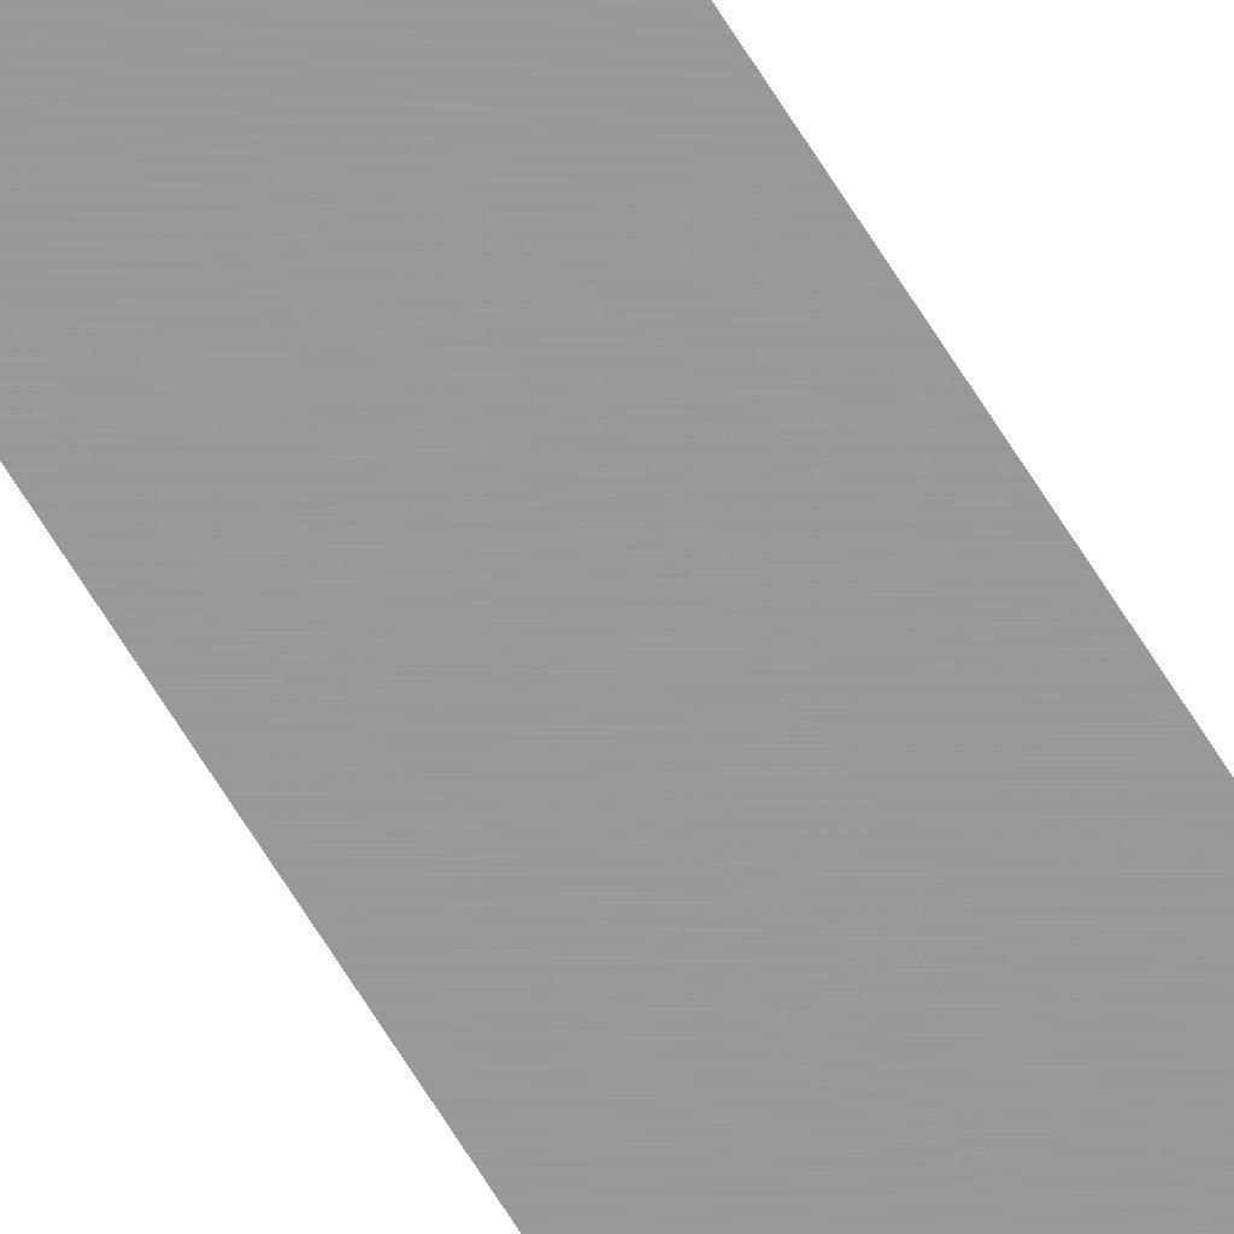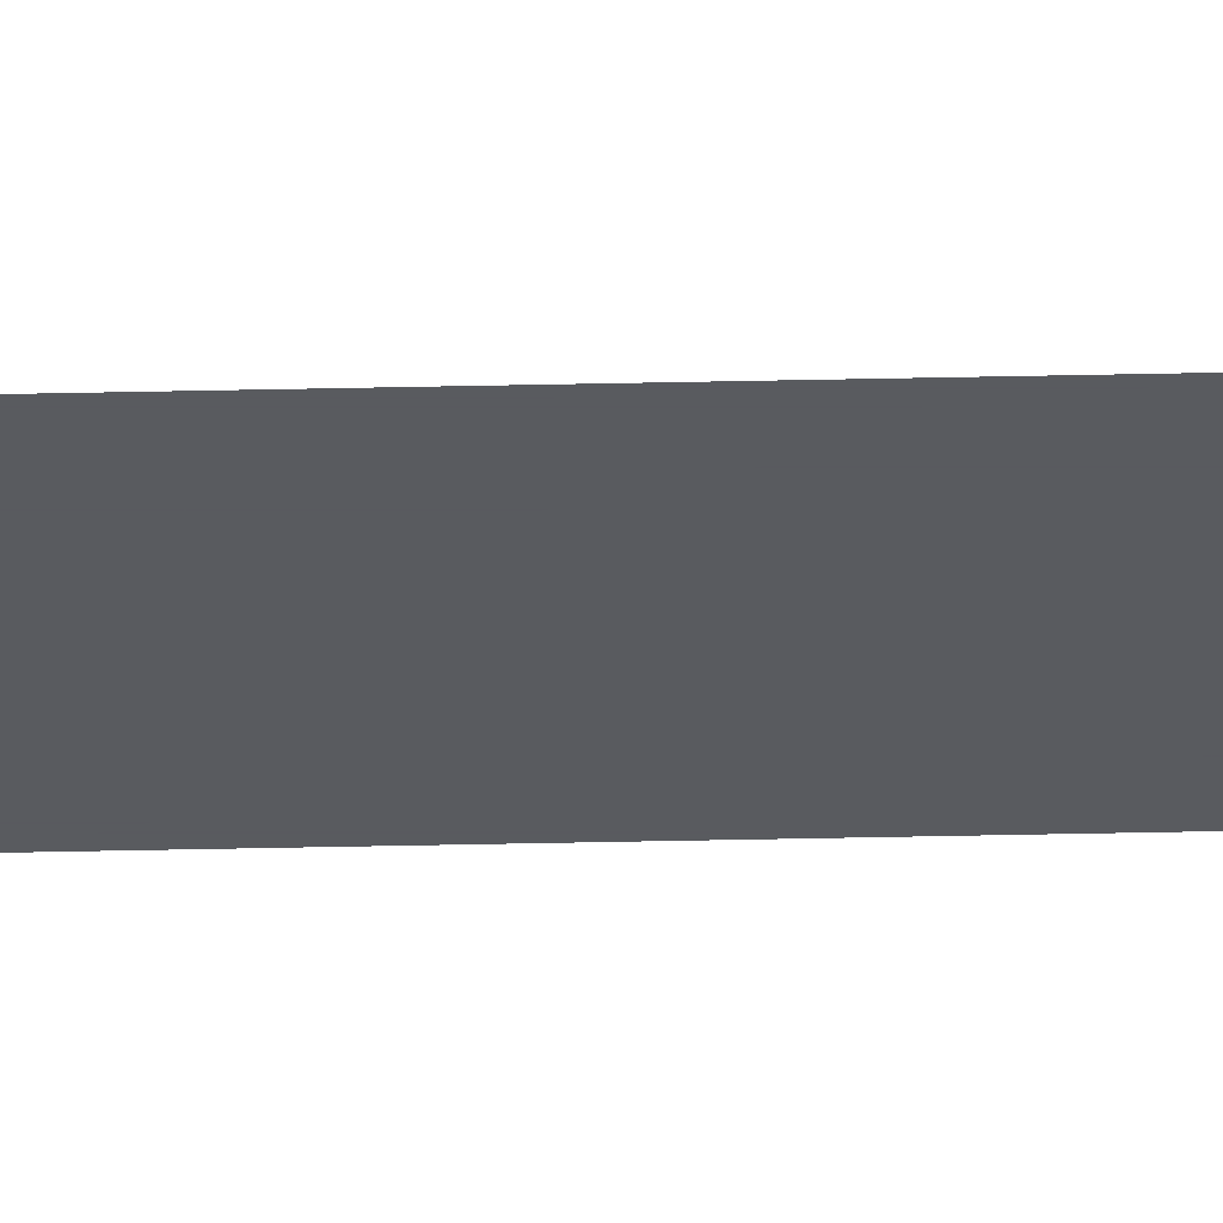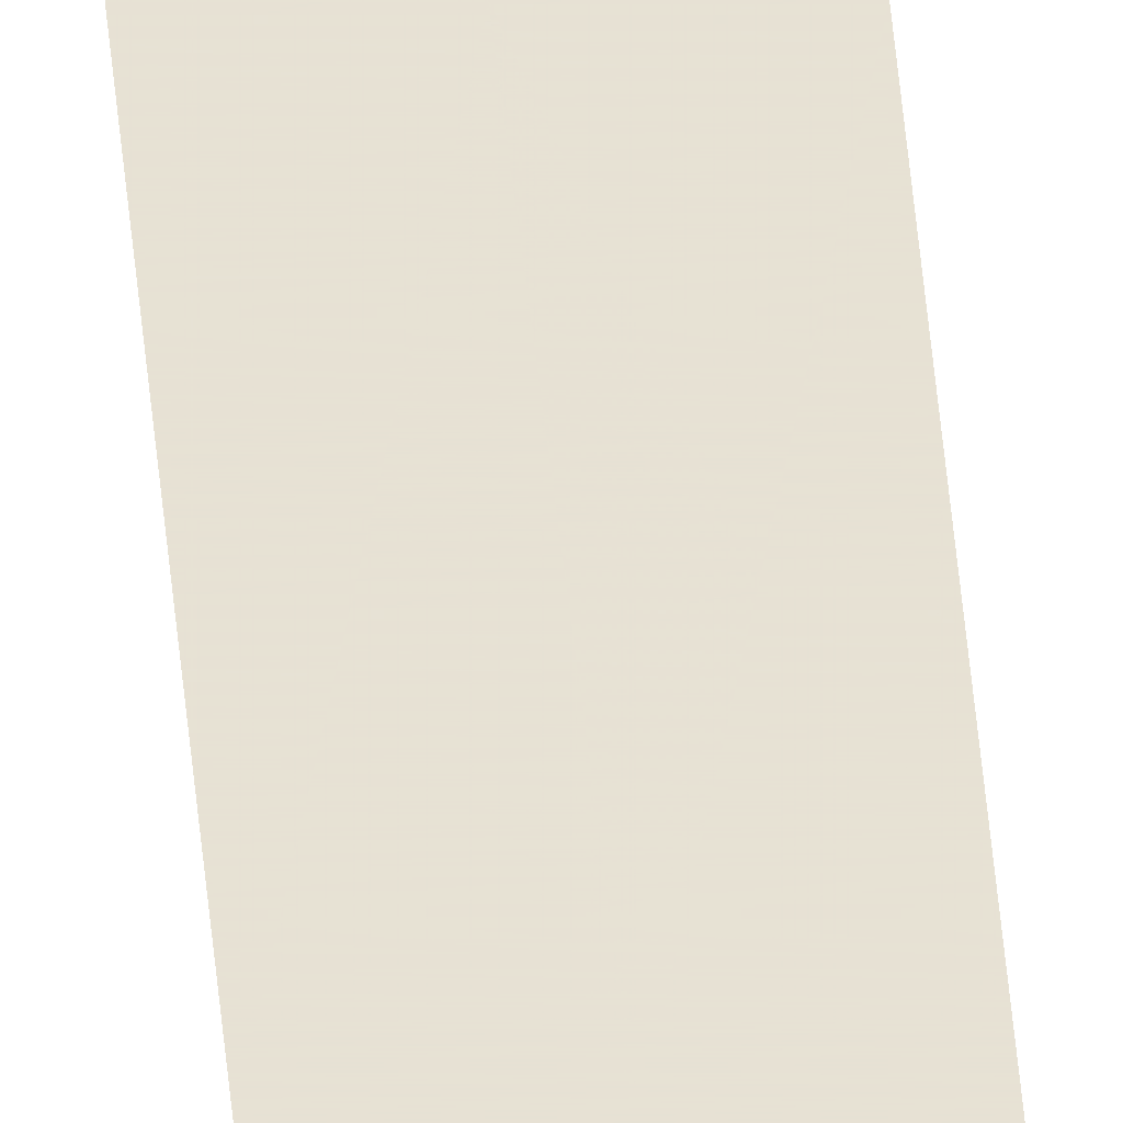
<metadata>
{"format":"obj","ext":"obj","renderer":"f3d","projection":"perspective","resolution":1024,"background":"white","views":[{"elev":-68.8,"azim":32.1,"up":"+Y"},{"elev":-32.3,"azim":91.9,"up":"+Y"},{"elev":39.7,"azim":-4.3,"up":"+Y"}]}
</metadata>
<code>
o 2409
v 2252 1878 9.1
v 2252 1878 15.1
v 2253 1878 15.1
v 2253 1878 15.1
v 2252 1878 15.1
v 2253 1878 15.1
v 2253 1878 9.1
v 2252 1878 9.1
v 2252 1878 9.1
v 2253 1878 9.1
f 1 2 3
f 1 4 5
f 6 7 8
f 6 9 10

</code>
